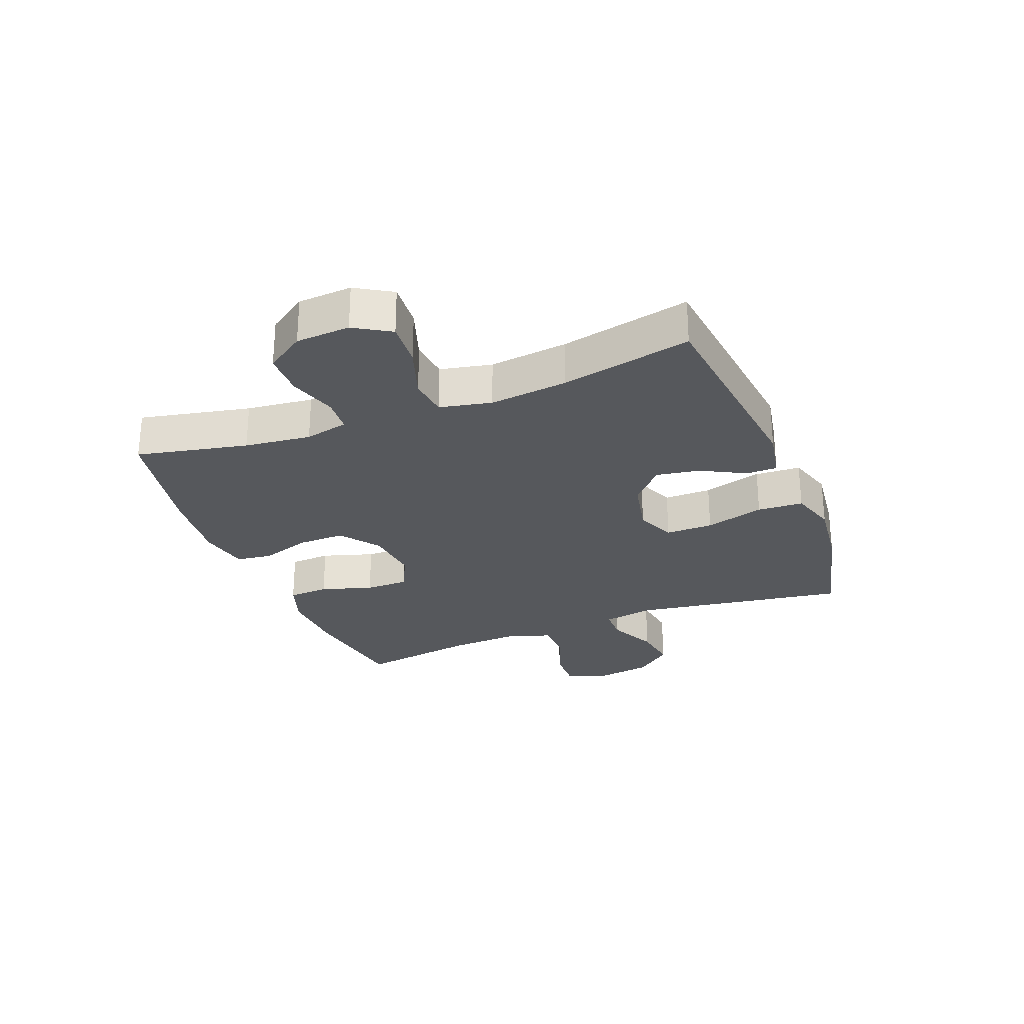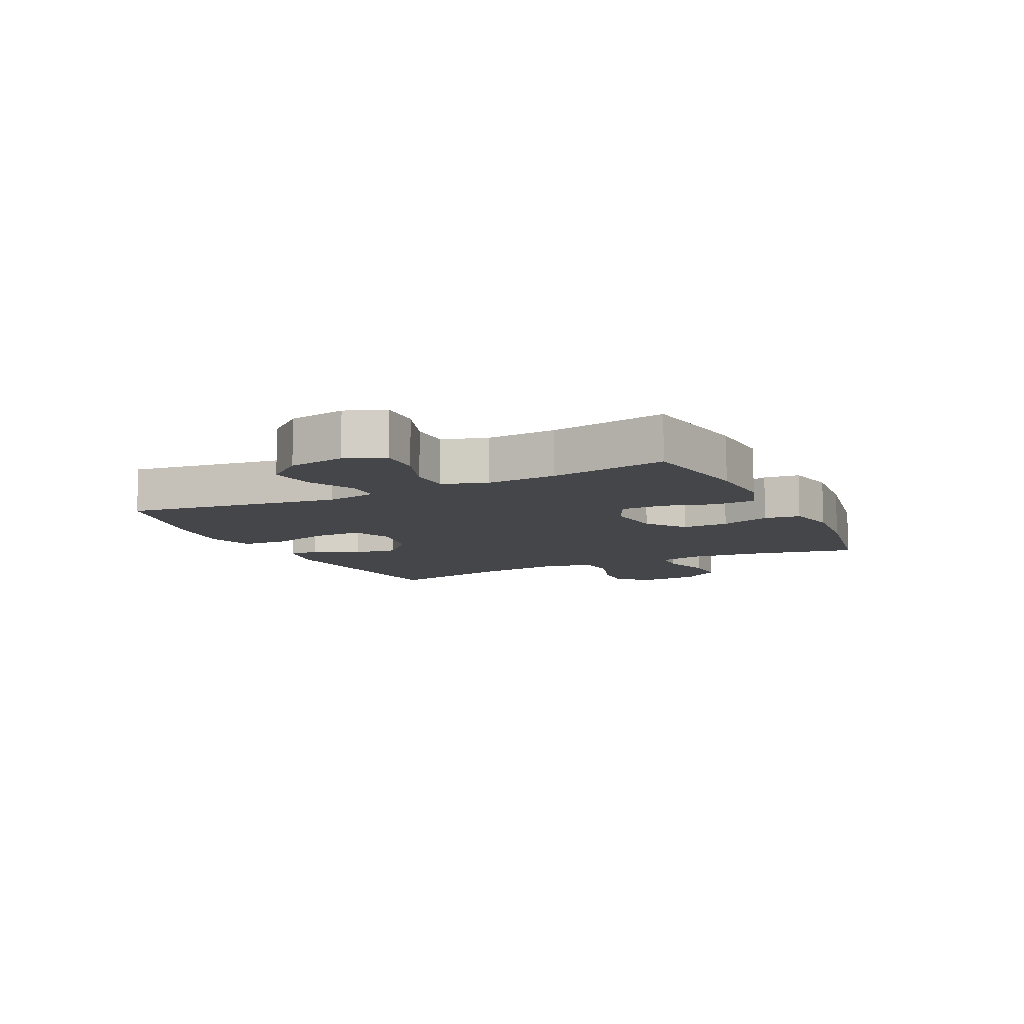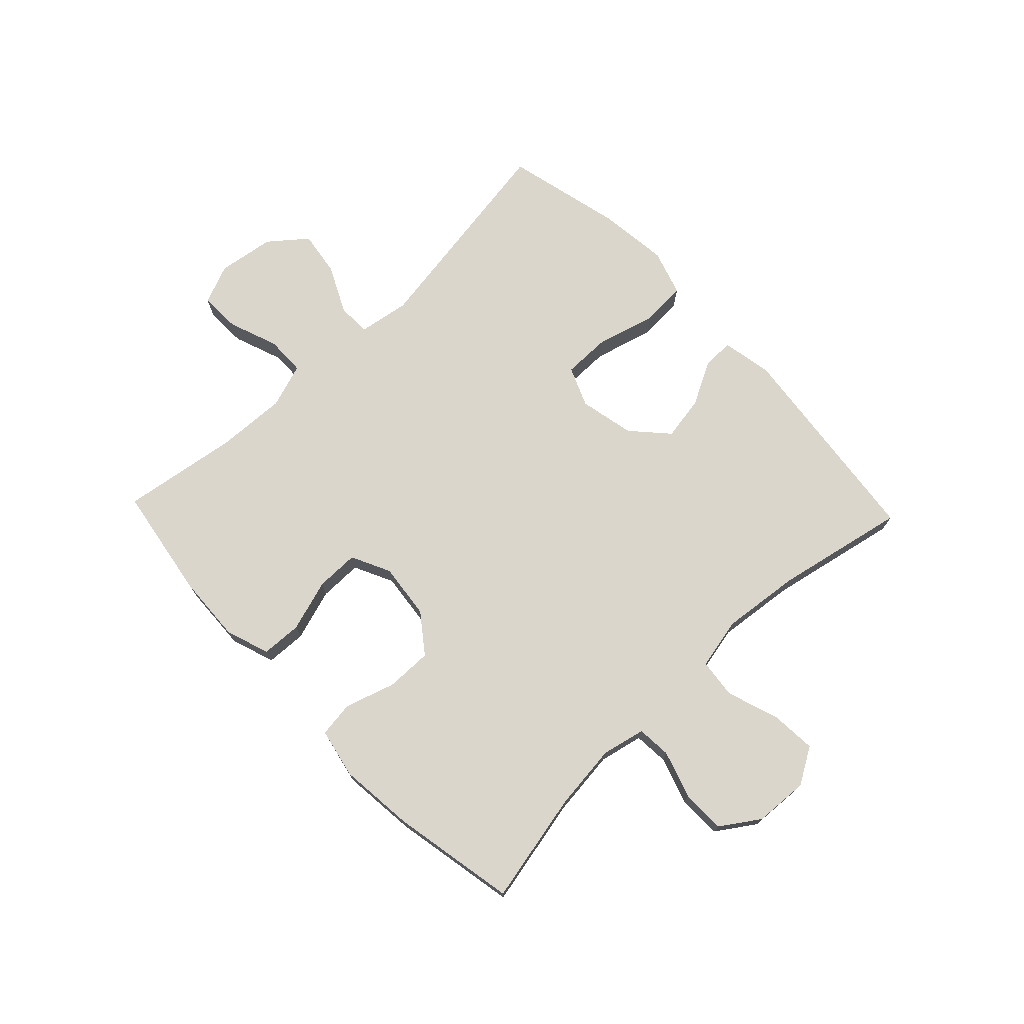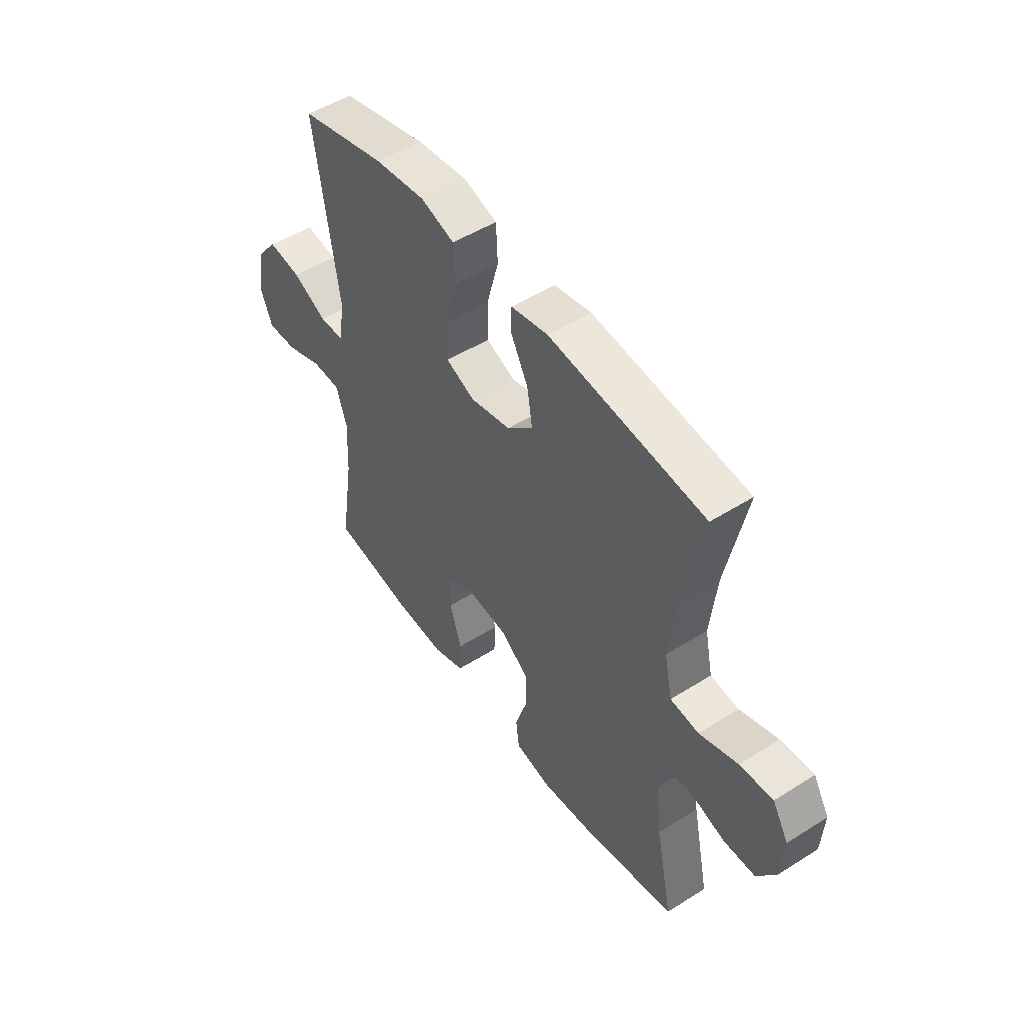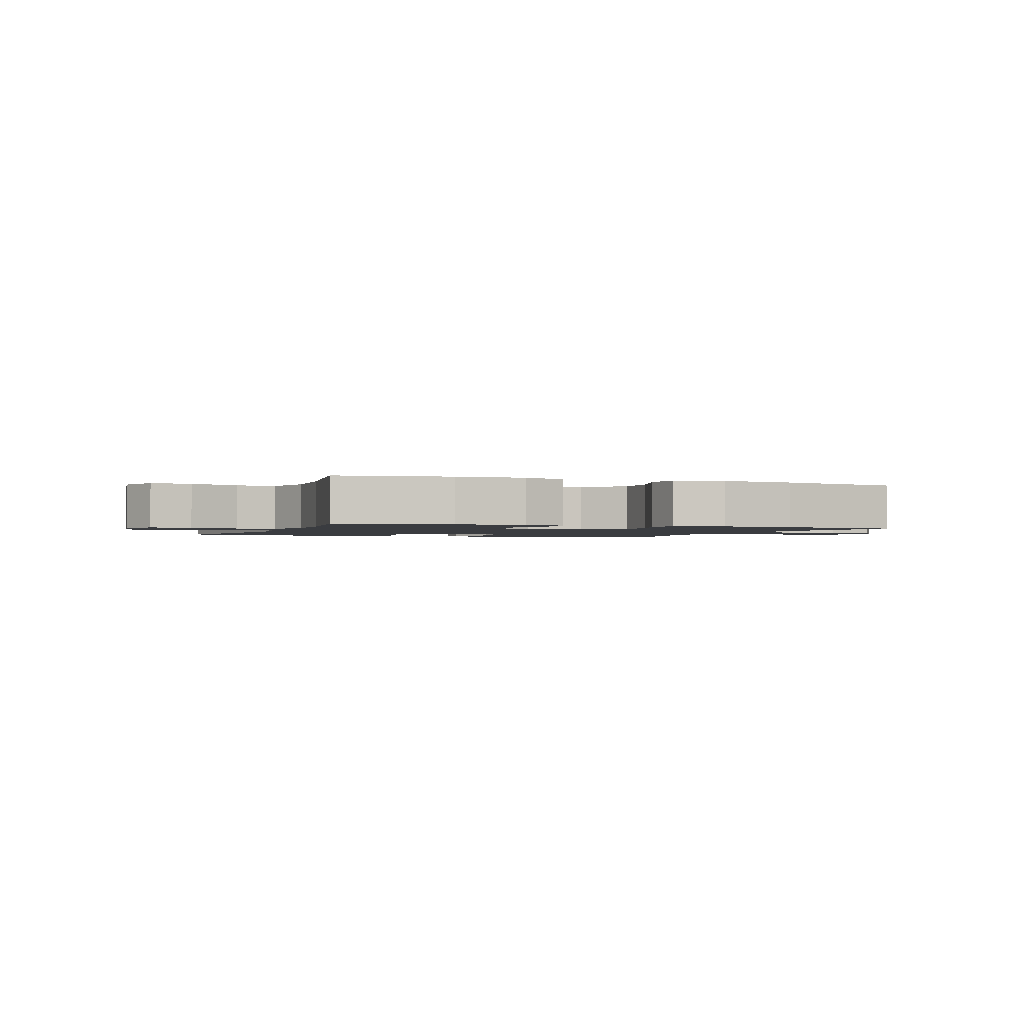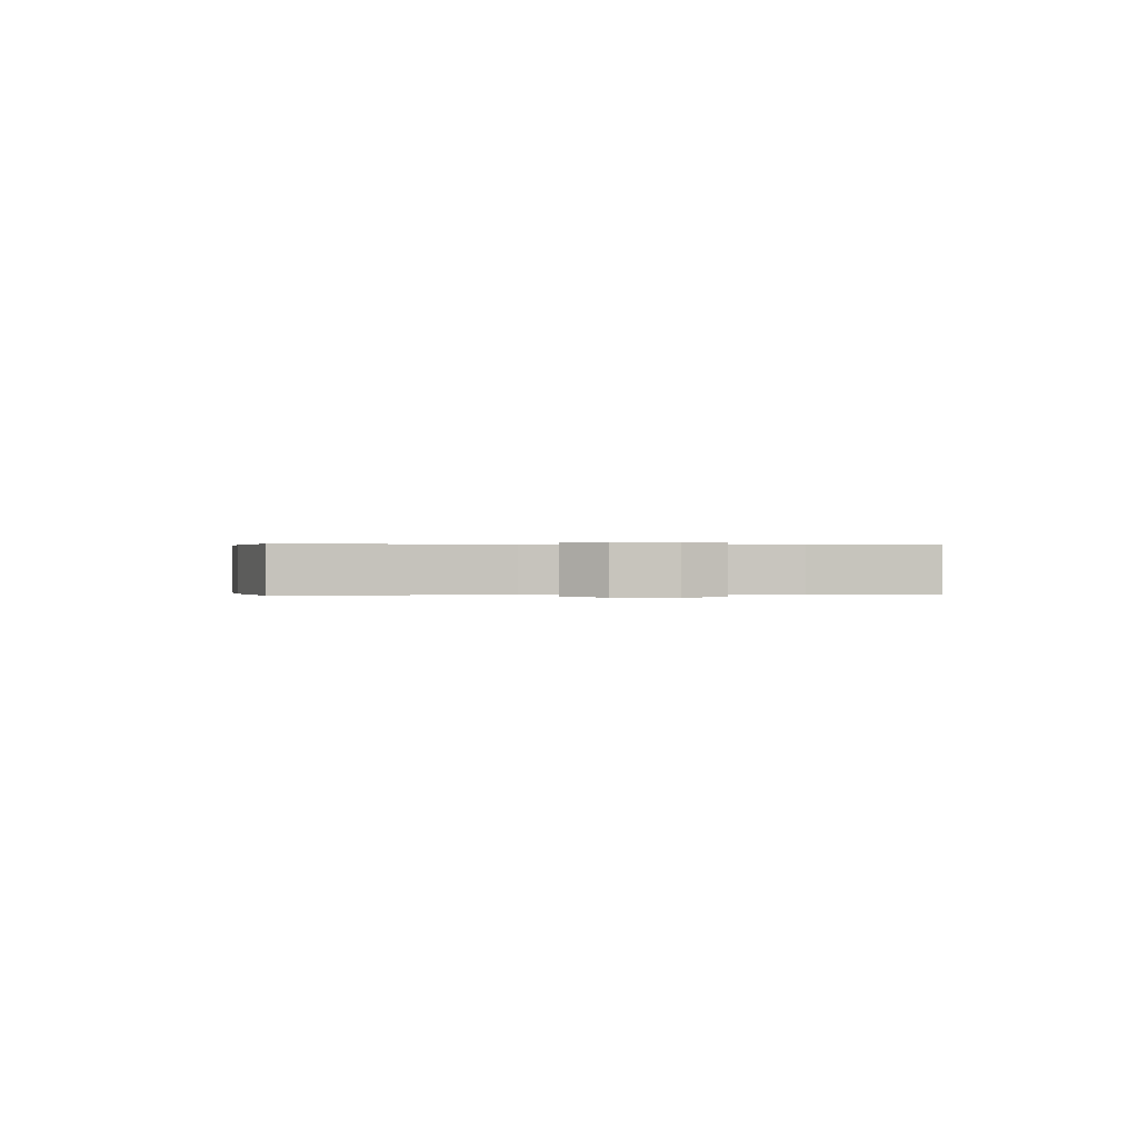
<metadata>
{"format":"obj","ext":"obj","renderer":"f3d","projection":"perspective","resolution":1024,"background":"white","views":[{"elev":-27.7,"azim":-68.7,"up":"+Y"},{"elev":-9.9,"azim":116.2,"up":"+Y"},{"elev":73.6,"azim":-133.7,"up":"+Y"},{"elev":49.8,"azim":-124.8,"up":"+Z"},{"elev":-1.7,"azim":159.0,"up":"+Y"},{"elev":0.1,"azim":83.5,"up":"+Y"}]}
</metadata>
<code>
o path4050
v 0.4666 0.0375 -0.2993
v 0.4608 0.0375 -0.1793
v 0.486 0.0375 -0.1024
v 0.5538 0.0375 -0.1012
v 0.6396 0.0375 -0.1325
v 0.7099 0.0375 -0.1345
v 0.7378 0.0375 -0.066
v 0.723 0.0375 0.03119
v 0.6719 0.0375 0.09438
v 0.5942 0.0375 0.08278
v 0.5133 0.0375 0.04303
v 0.456 0.0375 0.04365
v 0.4412 0.0375 0.1318
v 0.4979 0.0375 0.5012
v 0.296 0.0375 0.5492
v 0.1753 0.0375 0.5628
v 0.09658 0.0375 0.5378
v 0.0923 0.0375 0.4589
v 0.1205 0.0375 0.3572
v 0.1208 0.0375 0.2754
v 0.05281 0.0375 0.2467
v -0.04239 0.0375 0.2669
v -0.1035 0.0375 0.3225
v -0.09086 0.0375 0.3985
v -0.05067 0.0375 0.4743
v -0.05079 0.0375 0.5279
v -0.1379 0.0375 0.5441
v -0.5038 0.0375 0.5012
v -0.4571 0.0375 0.277
v -0.4419 0.0375 0.1422
v -0.4608 0.0375 0.0528
v -0.5282 0.0375 0.04498
v -0.6186 0.0375 0.07537
v -0.6969 0.0375 0.08074
v -0.7344 0.0375 0.018
v -0.7287 0.0375 -0.07529
v -0.684 0.0375 -0.1414
v -0.6086 0.0375 -0.142
v -0.5269 0.0375 -0.1154
v -0.4674 0.0375 -0.1195
v -0.4506 0.0375 -0.1943
v -0.4635 0.0375 -0.309
v -0.5038 0.0375 -0.5007
v -0.2887 0.0375 -0.5414
v -0.1593 0.0375 -0.554
v -0.07337 0.0375 -0.536
v -0.06531 0.0375 -0.4739
v -0.09276 0.0375 -0.3883
v -0.09407 0.0375 -0.308
v -0.02758 0.0375 -0.2578
v 0.06848 0.0375 -0.2466
v 0.1359 0.0375 -0.2792
v 0.136 0.0375 -0.3538
v 0.1082 0.0375 -0.4432
v 0.1115 0.0375 -0.5132
v 0.187 0.0375 -0.5392
v 0.3033 0.0375 -0.5331
v 0.4979 0.0375 -0.5007
v 0.4666 -0.0375 -0.2993
v 0.4608 -0.0375 -0.1793
v 0.486 -0.0375 -0.1024
v 0.5538 -0.0375 -0.1012
v 0.6396 -0.0375 -0.1325
v 0.7099 -0.0375 -0.1345
v 0.7378 -0.0375 -0.066
v 0.723 -0.0375 0.03119
v 0.6719 -0.0375 0.09438
v 0.5942 -0.0375 0.08278
v 0.5133 -0.0375 0.04303
v 0.456 -0.0375 0.04365
v 0.4412 -0.0375 0.1318
v 0.4979 -0.0375 0.5012
v 0.296 -0.0375 0.5492
v 0.1753 -0.0375 0.5628
v 0.09658 -0.0375 0.5378
v 0.0923 -0.0375 0.4589
v 0.1205 -0.0375 0.3572
v 0.1208 -0.0375 0.2754
v 0.05281 -0.0375 0.2467
v -0.04239 -0.0375 0.2669
v -0.1035 -0.0375 0.3225
v -0.09086 -0.0375 0.3985
v -0.05067 -0.0375 0.4743
v -0.05079 -0.0375 0.5279
v -0.1379 -0.0375 0.5441
v -0.5038 -0.0375 0.5012
v -0.4571 -0.0375 0.277
v -0.4419 -0.0375 0.1422
v -0.4608 -0.0375 0.0528
v -0.5282 -0.0375 0.04498
v -0.6186 -0.0375 0.07537
v -0.6969 -0.0375 0.08074
v -0.7344 -0.0375 0.018
v -0.7287 -0.0375 -0.07529
v -0.684 -0.0375 -0.1414
v -0.6086 -0.0375 -0.142
v -0.5269 -0.0375 -0.1154
v -0.4674 -0.0375 -0.1195
v -0.4506 -0.0375 -0.1943
v -0.4635 -0.0375 -0.309
v -0.5038 -0.0375 -0.5007
v -0.2887 -0.0375 -0.5414
v -0.1593 -0.0375 -0.554
v -0.07337 -0.0375 -0.536
v -0.06531 -0.0375 -0.4739
v -0.09276 -0.0375 -0.3883
v -0.09407 -0.0375 -0.308
v -0.02758 -0.0375 -0.2578
v 0.06848 -0.0375 -0.2466
v 0.1359 -0.0375 -0.2792
v 0.136 -0.0375 -0.3538
v 0.1082 -0.0375 -0.4432
v 0.1115 -0.0375 -0.5132
v 0.187 -0.0375 -0.5392
v 0.3033 -0.0375 -0.5331
v 0.4979 -0.0375 -0.5007
v 0.7099 0.0375 -0.1345
v 0.7099 0.0375 -0.1345
v 0.7378 0.0375 -0.066
v 0.723 0.0375 0.03119
v 0.6719 0.0375 0.09438
v 0.6396 0.0375 -0.1325
v 0.5942 0.0375 0.08278
v 0.5538 0.0375 -0.1012
v 0.5133 0.0375 0.04303
v 0.486 0.0375 -0.1024
v 0.486 0.0375 -0.1024
v 0.456 0.0375 0.04365
v 0.456 0.0375 0.04365
v 0.4608 0.0375 -0.1793
v 0.4979 0.0375 -0.5007
v 0.4979 0.0375 -0.5007
v 0.4666 0.0375 -0.2993
v 0.4412 0.0375 0.1318
v 0.4979 0.0375 0.5012
v 0.4979 0.0375 0.5012
v 0.3033 0.0375 -0.5331
v 0.296 0.0375 0.5492
v 0.187 0.0375 -0.5392
v 0.1753 0.0375 0.5628
v 0.1115 0.0375 -0.5132
v 0.1115 0.0375 -0.5132
v 0.1359 0.0375 -0.2792
v 0.1359 0.0375 -0.2792
v 0.136 0.0375 -0.3538
v 0.09658 0.0375 0.5378
v 0.09658 0.0375 0.5378
v 0.1082 0.0375 -0.4432
v 0.06848 0.0375 -0.2466
v 0.1205 0.0375 0.3572
v 0.1208 0.0375 0.2754
v 0.1208 0.0375 0.2754
v 0.05281 0.0375 0.2467
v 0.0923 0.0375 0.4589
v -0.02758 0.0375 -0.2578
v -0.04239 0.0375 0.2669
v -0.09407 0.0375 -0.308
v -0.1035 0.0375 0.3225
v -0.09086 0.0375 0.3985
v -0.05067 0.0375 0.4743
v -0.05079 0.0375 0.5279
v -0.05079 0.0375 0.5279
v -0.1379 0.0375 0.5441
v -0.07337 0.0375 -0.536
v -0.07337 0.0375 -0.536
v -0.06531 0.0375 -0.4739
v -0.09276 0.0375 -0.3883
v -0.1593 0.0375 -0.554
v -0.2887 0.0375 -0.5414
v -0.5038 0.0375 -0.5007
v -0.5038 0.0375 -0.5007
v -0.4506 0.0375 -0.1943
v -0.4635 0.0375 -0.309
v -0.4419 0.0375 0.1422
v -0.4608 0.0375 0.0528
v -0.4608 0.0375 0.0528
v -0.4571 0.0375 0.277
v -0.4674 0.0375 -0.1195
v -0.4674 0.0375 -0.1195
v -0.5282 0.0375 0.04498
v -0.5269 0.0375 -0.1154
v -0.5038 0.0375 0.5012
v -0.5038 0.0375 0.5012
v -0.6086 0.0375 -0.142
v -0.6186 0.0375 0.07537
v -0.684 0.0375 -0.1414
v -0.6969 0.0375 0.08074
v -0.6969 0.0375 0.08074
v -0.7287 0.0375 -0.07529
v -0.7344 0.0375 0.018
v 0.7099 -0.0375 -0.1345
v 0.7099 -0.0375 -0.1345
v 0.7378 -0.0375 -0.066
v 0.723 -0.0375 0.03119
v 0.6719 -0.0375 0.09438
v 0.6396 -0.0375 -0.1325
v 0.5942 -0.0375 0.08278
v 0.5538 -0.0375 -0.1012
v 0.5133 -0.0375 0.04303
v 0.486 -0.0375 -0.1024
v 0.486 -0.0375 -0.1024
v 0.456 -0.0375 0.04365
v 0.456 -0.0375 0.04365
v 0.4608 -0.0375 -0.1793
v 0.4979 -0.0375 -0.5007
v 0.4979 -0.0375 -0.5007
v 0.4666 -0.0375 -0.2993
v 0.4412 -0.0375 0.1318
v 0.4979 -0.0375 0.5012
v 0.4979 -0.0375 0.5012
v 0.3033 -0.0375 -0.5331
v 0.296 -0.0375 0.5492
v 0.187 -0.0375 -0.5392
v 0.1753 -0.0375 0.5628
v 0.1115 -0.0375 -0.5132
v 0.1115 -0.0375 -0.5132
v 0.1359 -0.0375 -0.2792
v 0.1359 -0.0375 -0.2792
v 0.136 -0.0375 -0.3538
v 0.09658 -0.0375 0.5378
v 0.09658 -0.0375 0.5378
v 0.1082 -0.0375 -0.4432
v 0.06848 -0.0375 -0.2466
v 0.1205 -0.0375 0.3572
v 0.1208 -0.0375 0.2754
v 0.1208 -0.0375 0.2754
v 0.05281 -0.0375 0.2467
v 0.0923 -0.0375 0.4589
v -0.02758 -0.0375 -0.2578
v -0.04239 -0.0375 0.2669
v -0.09407 -0.0375 -0.308
v -0.1035 -0.0375 0.3225
v -0.09086 -0.0375 0.3985
v -0.05067 -0.0375 0.4743
v -0.05079 -0.0375 0.5279
v -0.05079 -0.0375 0.5279
v -0.1379 -0.0375 0.5441
v -0.07337 -0.0375 -0.536
v -0.07337 -0.0375 -0.536
v -0.06531 -0.0375 -0.4739
v -0.09276 -0.0375 -0.3883
v -0.1593 -0.0375 -0.554
v -0.2887 -0.0375 -0.5414
v -0.5038 -0.0375 -0.5007
v -0.5038 -0.0375 -0.5007
v -0.4506 -0.0375 -0.1943
v -0.4635 -0.0375 -0.309
v -0.4419 -0.0375 0.1422
v -0.4608 -0.0375 0.0528
v -0.4608 -0.0375 0.0528
v -0.4571 -0.0375 0.277
v -0.4674 -0.0375 -0.1195
v -0.4674 -0.0375 -0.1195
v -0.5282 -0.0375 0.04498
v -0.5269 -0.0375 -0.1154
v -0.5038 -0.0375 0.5012
v -0.5038 -0.0375 0.5012
v -0.6086 -0.0375 -0.142
v -0.6186 -0.0375 0.07537
v -0.684 -0.0375 -0.1414
v -0.6969 -0.0375 0.08074
v -0.6969 -0.0375 0.08074
v -0.7287 -0.0375 -0.07529
v -0.7344 -0.0375 0.018
f 229 223 227
f 215 213 222
f 254 252 249
f 241 242 240
f 247 231 246
f 248 230 232
f 222 213 219
f 212 208 209
f 219 207 217
f 208 212 224
f 251 233 237
f 197 198 194
f 242 241 243
f 207 219 211
f 232 233 251
f 223 202 227
f 225 208 224
f 217 204 202
f 246 231 252
f 260 258 263
f 258 259 263
f 259 258 254
f 199 198 197
f 248 232 251
f 243 247 244
f 194 196 193
f 224 212 214
f 237 233 234
f 204 200 202
f 197 194 195
f 193 196 191
f 213 211 219
f 198 196 194
f 237 234 235
f 204 217 207
f 251 237 256
f 224 214 228
f 264 263 259
f 252 229 249
f 217 202 223
f 225 202 208
f 252 231 229
f 205 207 211
f 202 200 199
f 255 252 254
f 198 199 200
f 261 264 259
f 228 214 220
f 255 254 258
f 247 241 231
f 240 242 238
f 230 229 227
f 249 229 230
f 249 230 248
f 227 202 225
f 243 241 247
f 118 7 65 192
f 7 8 66 65
f 8 9 67 66
f 5 6 64 63
f 9 10 68 67
f 4 5 63 62
f 10 11 69 68
f 127 4 62 201
f 11 129 203 69
f 2 3 61 60
f 132 1 59 206
f 1 2 60 59
f 12 13 71 70
f 13 136 210 71
f 57 58 116 115
f 14 15 73 72
f 56 57 115 114
f 15 16 74 73
f 142 56 114 216
f 144 53 111 218
f 16 147 221 74
f 54 55 113 112
f 53 54 112 111
f 51 52 110 109
f 19 152 226 77
f 20 21 79 78
f 18 19 77 76
f 17 18 76 75
f 50 51 109 108
f 21 22 80 79
f 49 50 108 107
f 22 23 81 80
f 24 25 83 82
f 25 162 236 83
f 26 27 85 84
f 165 47 105 239
f 47 48 106 105
f 45 46 104 103
f 23 24 82 81
f 48 49 107 106
f 44 45 103 102
f 171 44 102 245
f 41 42 100 99
f 30 176 250 88
f 29 30 88 87
f 179 41 99 253
f 31 32 90 89
f 39 40 98 97
f 183 29 87 257
f 27 28 86 85
f 42 43 101 100
f 38 39 97 96
f 32 33 91 90
f 37 38 96 95
f 33 188 262 91
f 36 37 95 94
f 35 36 94 93
f 34 35 93 92
f 155 153 149
f 141 148 139
f 180 175 178
f 167 166 168
f 173 172 157
f 174 158 156
f 148 145 139
f 138 135 134
f 145 143 133
f 134 150 138
f 177 163 159
f 123 120 124
f 168 169 167
f 133 137 145
f 158 177 159
f 149 153 128
f 151 150 134
f 143 128 130
f 172 178 157
f 186 189 184
f 184 189 185
f 185 180 184
f 125 123 124
f 174 177 158
f 169 170 173
f 120 119 122
f 150 140 138
f 163 160 159
f 130 128 126
f 123 121 120
f 119 117 122
f 139 145 137
f 124 120 122
f 163 161 160
f 130 133 143
f 177 182 163
f 150 154 140
f 190 185 189
f 178 175 155
f 143 149 128
f 151 134 128
f 178 155 157
f 131 137 133
f 128 125 126
f 181 180 178
f 124 126 125
f 187 185 190
f 154 146 140
f 181 184 180
f 173 157 167
f 166 164 168
f 156 153 155
f 175 156 155
f 175 174 156
f 153 151 128
f 169 173 167

</code>
